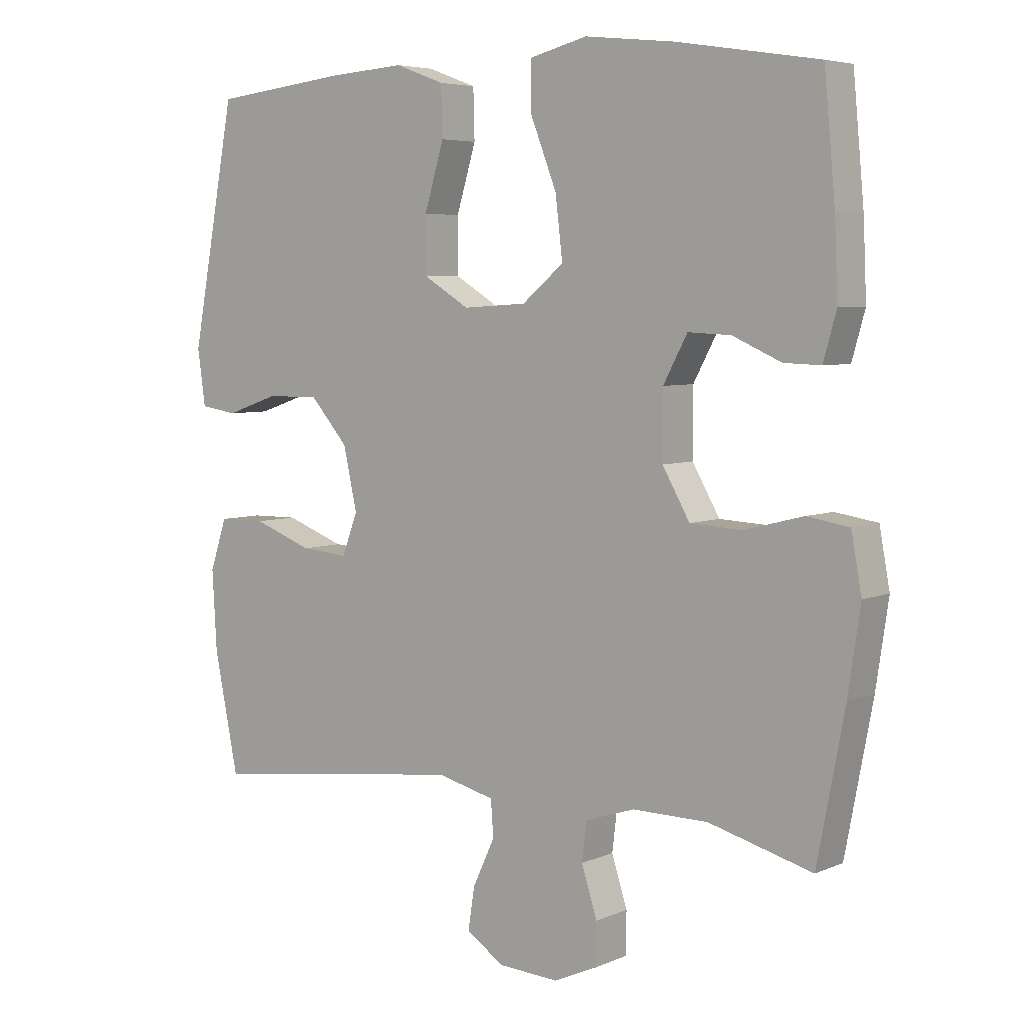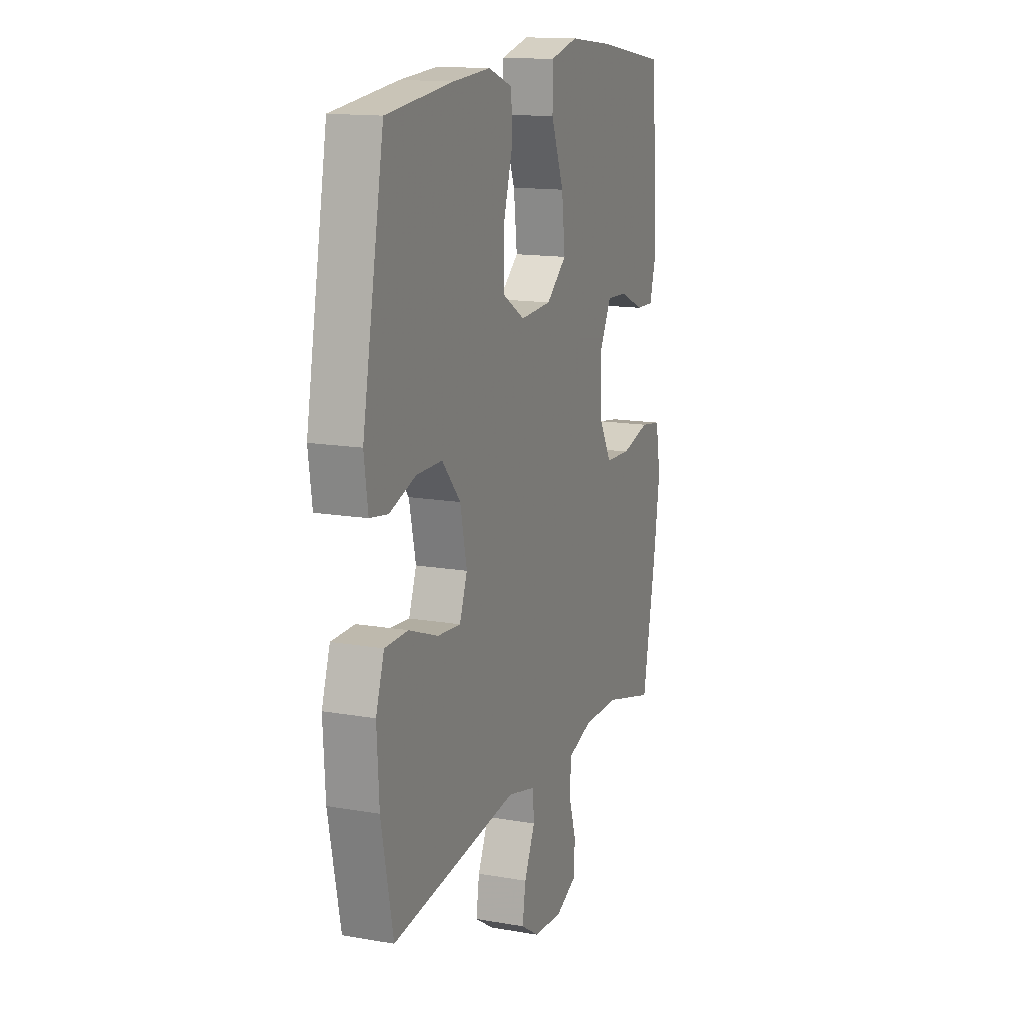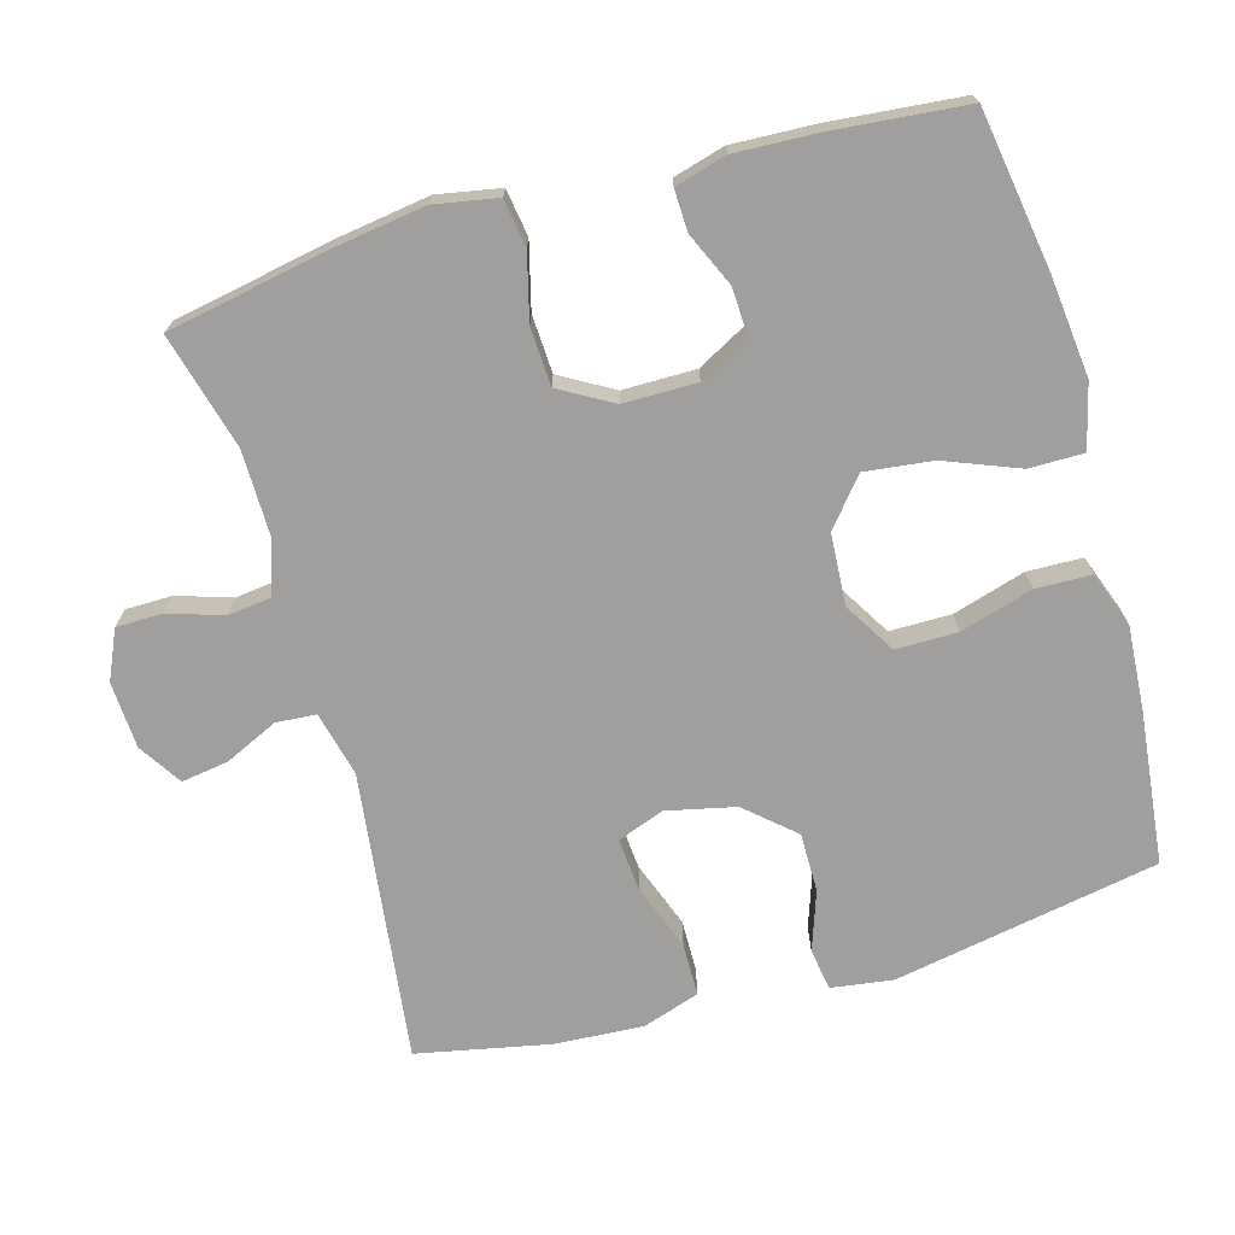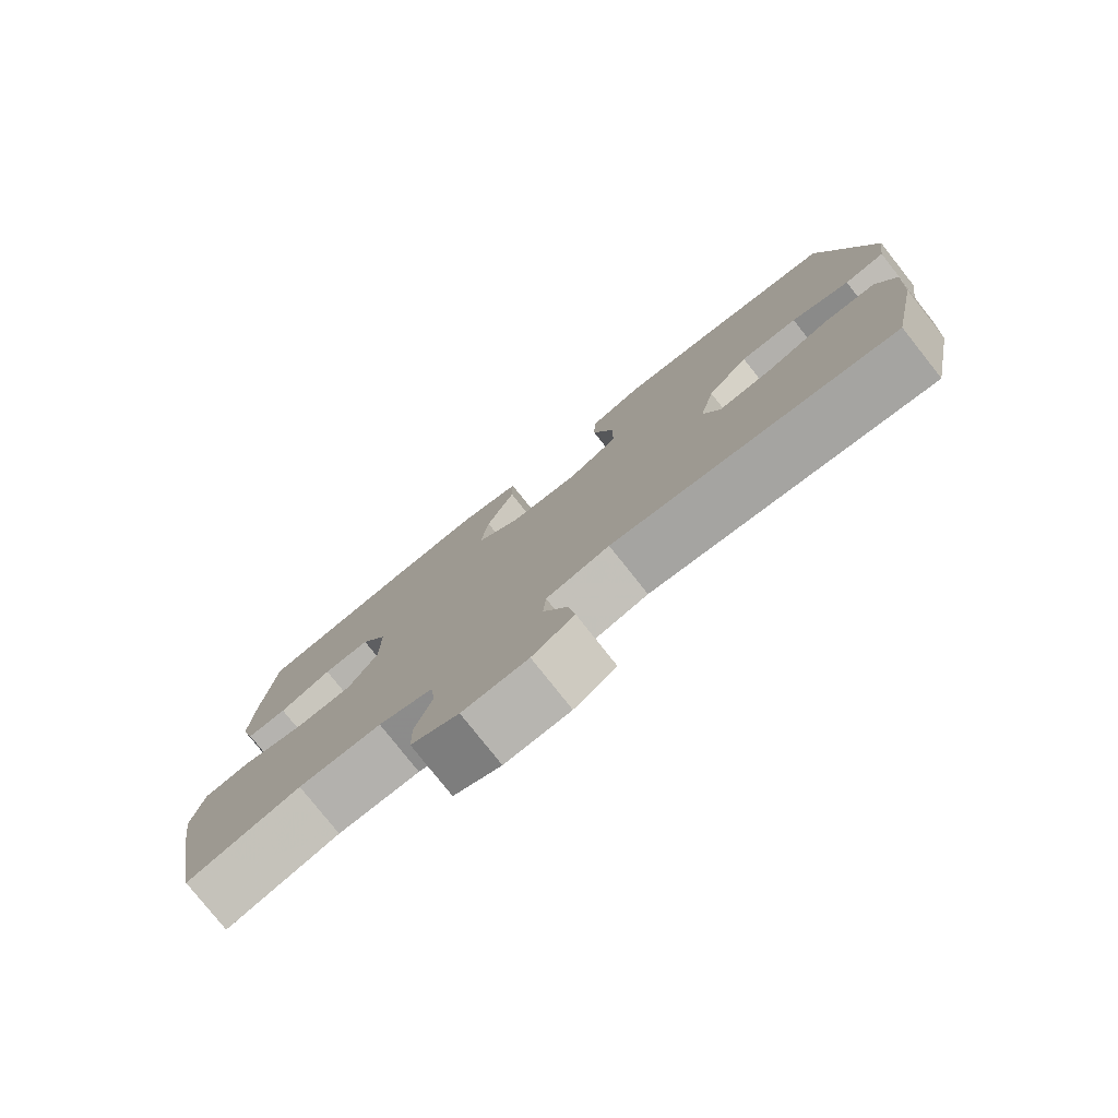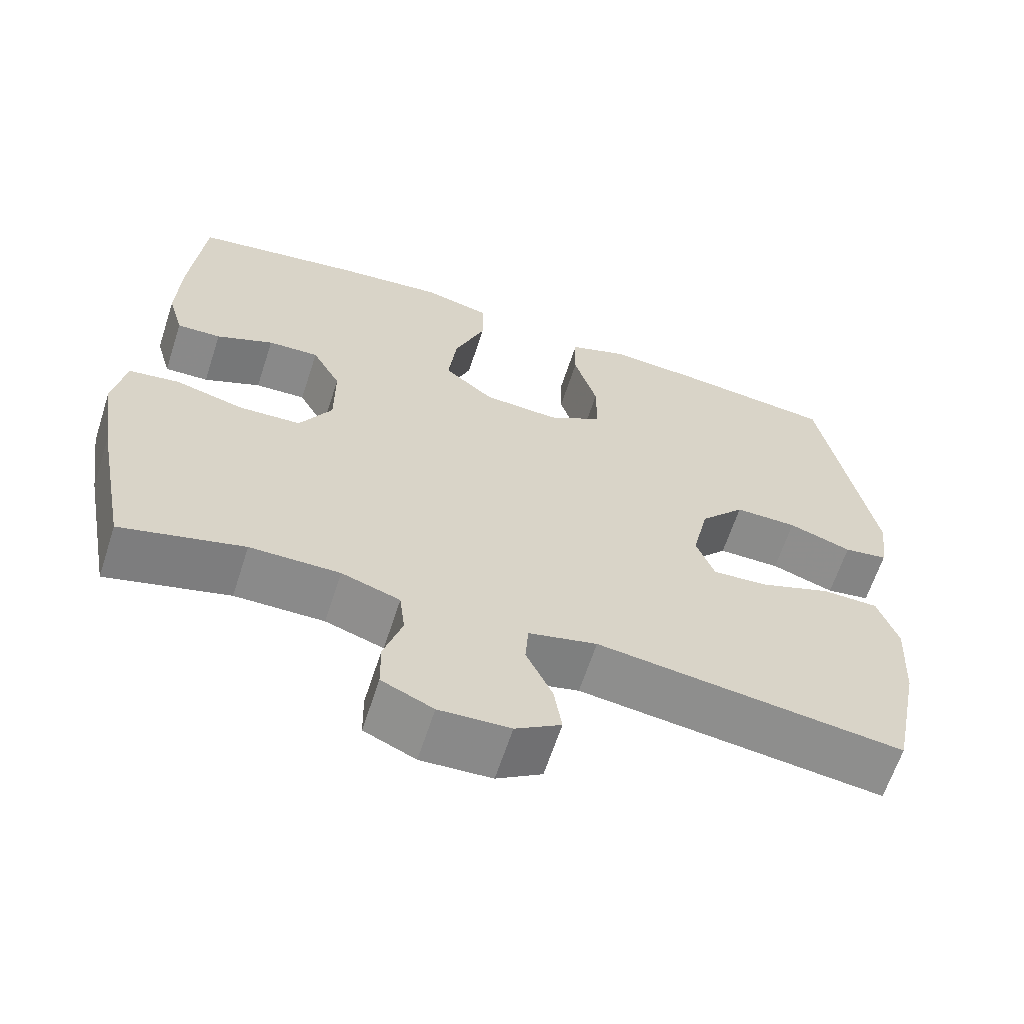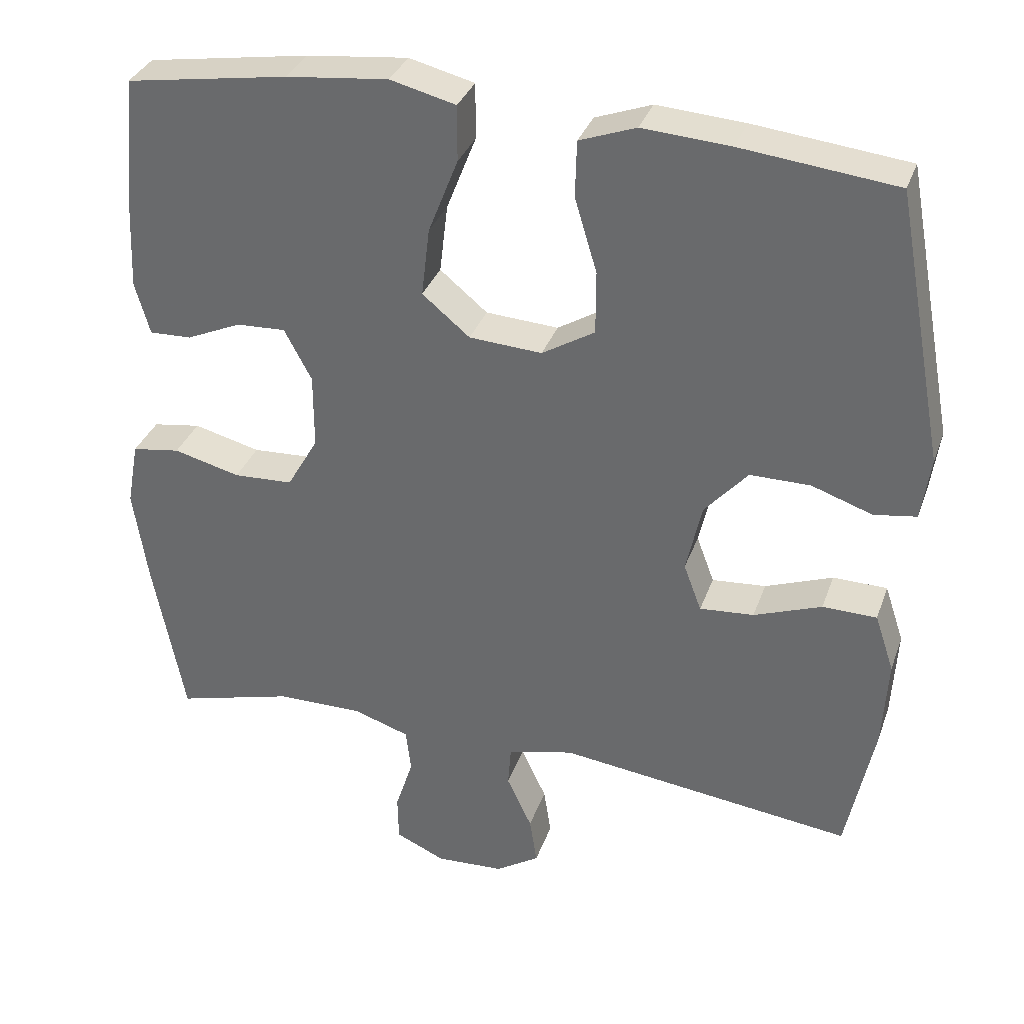
<metadata>
{"format":"obj","ext":"obj","renderer":"f3d","projection":"perspective","resolution":1024,"background":"white","views":[{"elev":5.4,"azim":-142.3,"up":"+Z"},{"elev":14.5,"azim":110.8,"up":"+Z"},{"elev":-71.3,"azim":-74.2,"up":"+Y"},{"elev":-78.8,"azim":38.4,"up":"+Z"},{"elev":-63.7,"azim":-18.0,"up":"+Z"},{"elev":33.7,"azim":18.1,"up":"+Z"}]}
</metadata>
<code>
v 0.5 0.07 0.5
v 0.568 0.07 0.135
v 0.556 0.07 0.05
v 0.499 0.07 0.041
v 0.417 0.07 0.069
v 0.336 0.07 0.069
v 0.278 0.07 0.003
v 0.257 0.07 -0.092
v 0.281 0.07 -0.156
v 0.354 0.07 -0.15
v 0.445 0.07 -0.116
v 0.518 0.07 -0.117
v 0.544 0.07 -0.195
v 0.537 0.07 -0.317
v 0.5 0.07 -0.5
v 0.102 0.07 -0.451
v 0.013 0.07 -0.473
v 0.009 0.07 -0.528
v 0.043 0.07 -0.601
v 0.053 0.07 -0.666
v -0.006 0.07 -0.704
v -0.098 0.07 -0.709
v -0.165 0.07 -0.679
v -0.166 0.07 -0.615
v -0.142 0.07 -0.54
v -0.149 0.07 -0.481
v -0.225 0.07 -0.456
v -0.341 0.07 -0.457
v -0.5 0.07 -0.5
v -0.542 0.07 -0.279
v -0.561 0.07 -0.151
v -0.545 0.07 -0.064
v -0.48 0.07 -0.054
v -0.39 0.07 -0.077
v -0.31 0.07 -0.073
v -0.268 0.07 0
v -0.268 0.07 0.101
v -0.305 0.07 0.17
v -0.371 0.07 0.167
v -0.445 0.07 0.134
v -0.502 0.07 0.132
v -0.522 0.07 0.203
v -0.517 0.07 0.317
v -0.5 0.07 0.5
v -0.281 0.07 0.535
v -0.144 0.07 0.55
v -0.056 0.07 0.528
v -0.056 0.07 0.453
v -0.096 0.07 0.351
v -0.107 0.07 0.258
v -0.043 0.07 0.205
v 0.055 0.07 0.199
v 0.126 0.07 0.242
v 0.126 0.07 0.327
v 0.096 0.07 0.427
v 0.098 0.07 0.503
v 0.174 0.07 0.531
v 0.292 0.07 0.523
v 0.5 0 0.5
v 0.568 0 0.135
v 0.556 0 0.05
v 0.499 0 0.041
v 0.417 0 0.069
v 0.336 0 0.069
v 0.278 0 0.003
v 0.257 0 -0.092
v 0.281 0 -0.156
v 0.354 0 -0.15
v 0.445 0 -0.116
v 0.518 0 -0.117
v 0.544 0 -0.195
v 0.537 0 -0.317
v 0.5 0 -0.5
v 0.102 0 -0.451
v 0.013 0 -0.473
v 0.009 0 -0.528
v 0.043 0 -0.601
v 0.053 0 -0.666
v -0.006 0 -0.704
v -0.098 0 -0.709
v -0.165 0 -0.679
v -0.166 0 -0.615
v -0.142 0 -0.54
v -0.149 0 -0.481
v -0.225 0 -0.456
v -0.341 0 -0.457
v -0.5 0 -0.5
v -0.542 0 -0.279
v -0.561 0 -0.151
v -0.545 0 -0.064
v -0.48 0 -0.054
v -0.39 0 -0.077
v -0.31 0 -0.073
v -0.268 0 0
v -0.268 0 0.101
v -0.305 0 0.17
v -0.371 0 0.167
v -0.445 0 0.134
v -0.502 0 0.132
v -0.522 0 0.203
v -0.517 0 0.317
v -0.5 0 0.5
v -0.281 0 0.535
v -0.144 0 0.55
v -0.056 0 0.528
v -0.056 0 0.453
v -0.096 0 0.351
v -0.107 0 0.258
v -0.043 0 0.205
v 0.055 0 0.199
v 0.126 0 0.242
v 0.126 0 0.327
v 0.096 0 0.427
v 0.098 0 0.503
v 0.174 0 0.531
v 0.292 0 0.523
f 54 55 56 57
f 53 54 57 58
f 46 47 48 49
f 46 49 50
f 45 46 50
f 44 45 50
f 43 44 50 51
f 39 40 41 42
f 38 39 42 43
f 31 32 33 34
f 31 34 35
f 28 29 30 31
f 27 28 31 35
f 26 27 35 36
f 22 23 24 25
f 22 25 26
f 21 22 26
f 18 19 20 21
f 17 18 21 26
f 16 17 26 36
f 10 11 12 13
f 9 10 13 14
f 2 3 4 5
f 2 5 6
f 53 58 1 2
f 52 53 2 6
f 51 52 6 7
f 38 43 51 7
f 37 38 7 8
f 36 37 8 9
f 15 16 36
f 9 14 15 36
f 115 114 113 112
f 116 115 112 111
f 107 106 105 104
f 108 107 104
f 108 104 103
f 108 103 102
f 109 108 102 101
f 100 99 98 97
f 101 100 97 96
f 92 91 90 89
f 93 92 89
f 89 88 87 86
f 93 89 86 85
f 94 93 85 84
f 83 82 81 80
f 84 83 80
f 84 80 79
f 79 78 77 76
f 84 79 76 75
f 94 84 75 74
f 71 70 69 68
f 72 71 68 67
f 63 62 61 60
f 64 63 60
f 60 59 116 111
f 64 60 111 110
f 65 64 110 109
f 65 109 101 96
f 66 65 96 95
f 67 66 95 94
f 94 74 73
f 94 73 72 67
f 1 59 60 2
f 2 60 61 3
f 3 61 62 4
f 4 62 63 5
f 5 63 64 6
f 6 64 65 7
f 7 65 66 8
f 8 66 67 9
f 9 67 68 10
f 10 68 69 11
f 11 69 70 12
f 12 70 71 13
f 13 71 72 14
f 14 72 73 15
f 15 73 74 16
f 16 74 75 17
f 17 75 76 18
f 18 76 77 19
f 19 77 78 20
f 20 78 79 21
f 21 79 80 22
f 22 80 81 23
f 23 81 82 24
f 24 82 83 25
f 25 83 84 26
f 26 84 85 27
f 27 85 86 28
f 28 86 87 29
f 29 87 88 30
f 30 88 89 31
f 31 89 90 32
f 32 90 91 33
f 33 91 92 34
f 34 92 93 35
f 35 93 94 36
f 36 94 95 37
f 37 95 96 38
f 38 96 97 39
f 39 97 98 40
f 40 98 99 41
f 41 99 100 42
f 42 100 101 43
f 43 101 102 44
f 44 102 103 45
f 45 103 104 46
f 46 104 105 47
f 47 105 106 48
f 48 106 107 49
f 49 107 108 50
f 50 108 109 51
f 51 109 110 52
f 52 110 111 53
f 53 111 112 54
f 54 112 113 55
f 55 113 114 56
f 56 114 115 57
f 57 115 116 58
f 58 116 59 1

</code>
